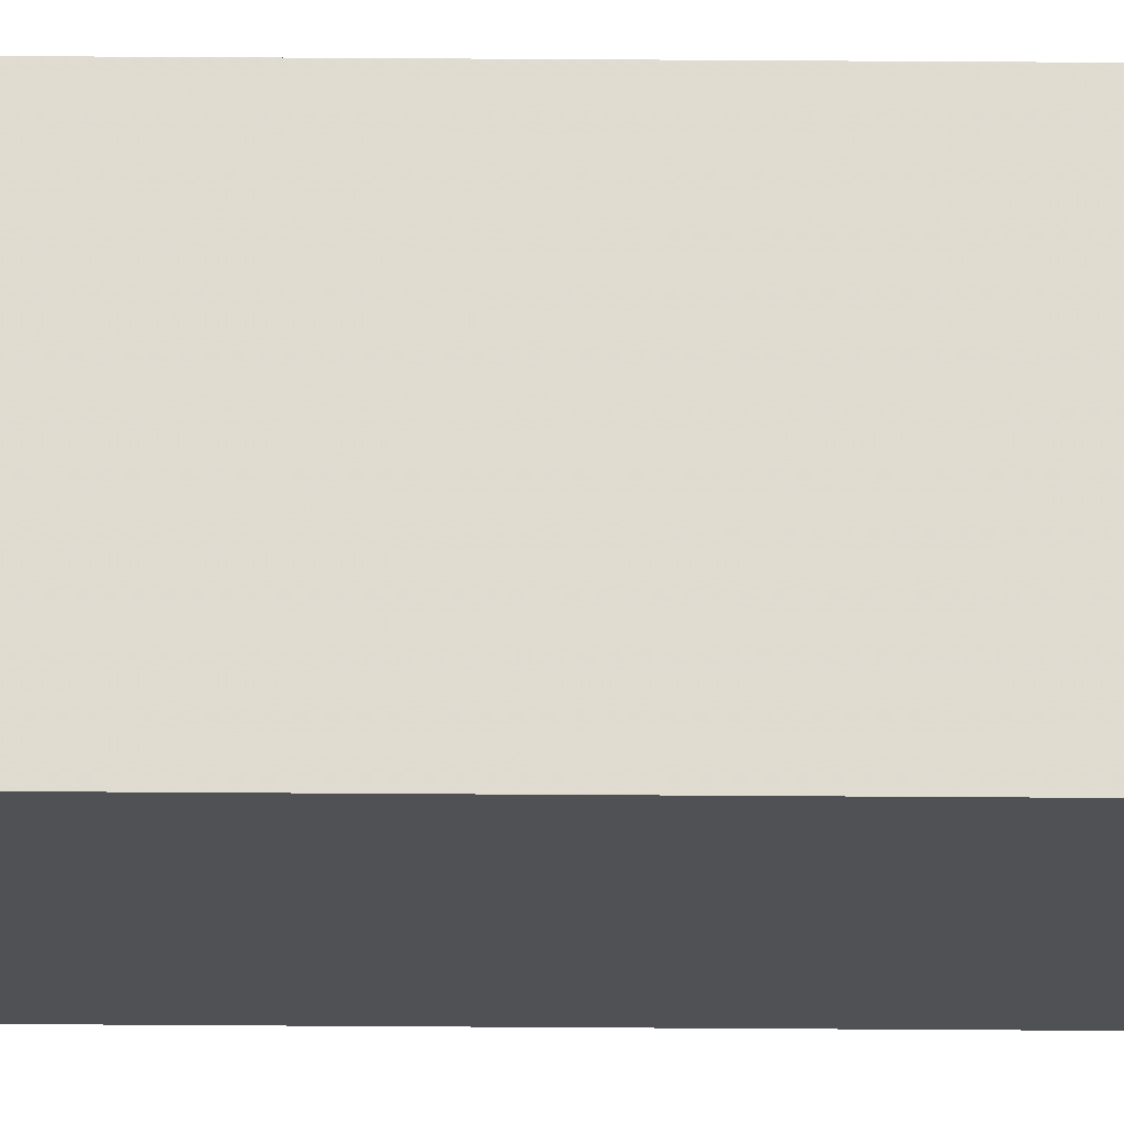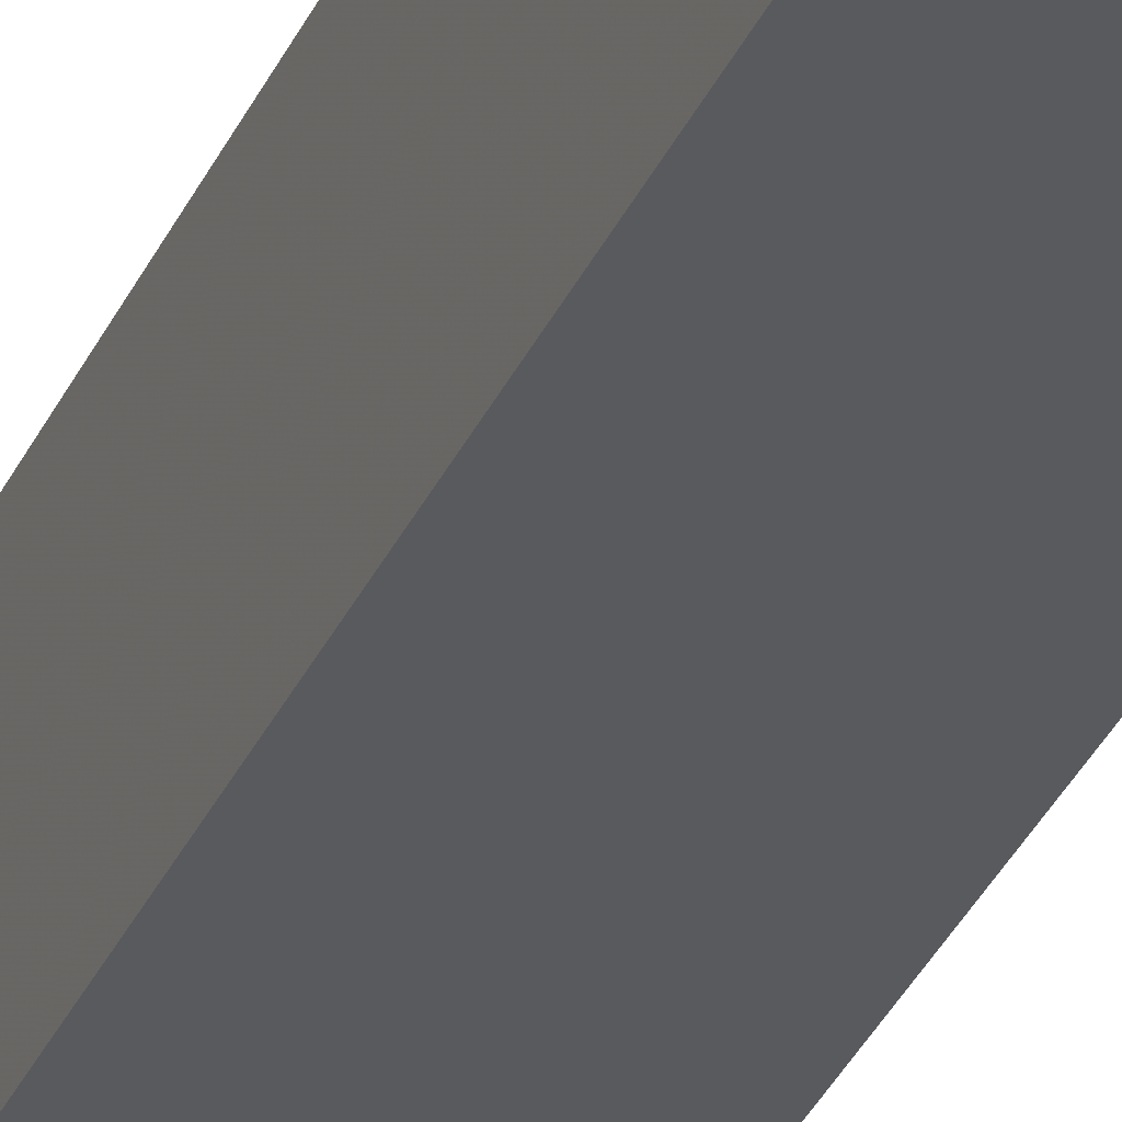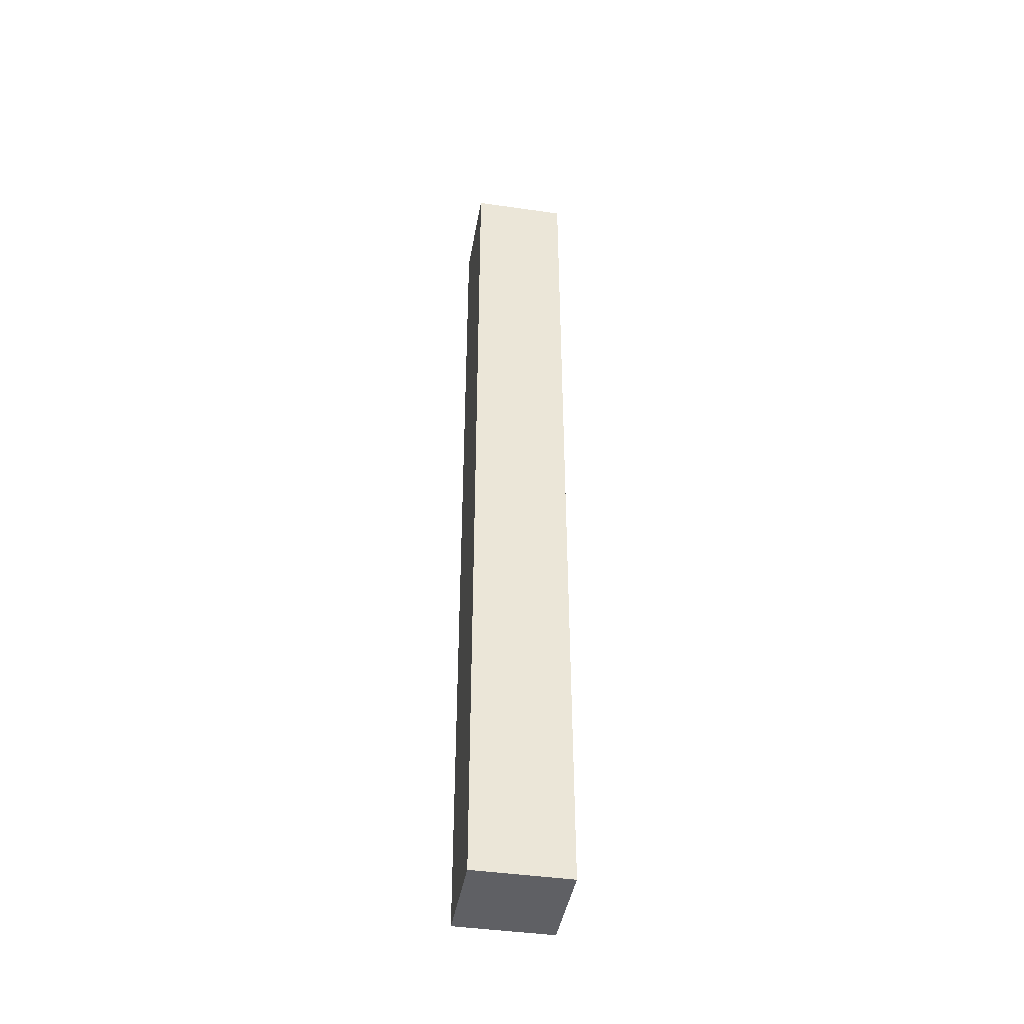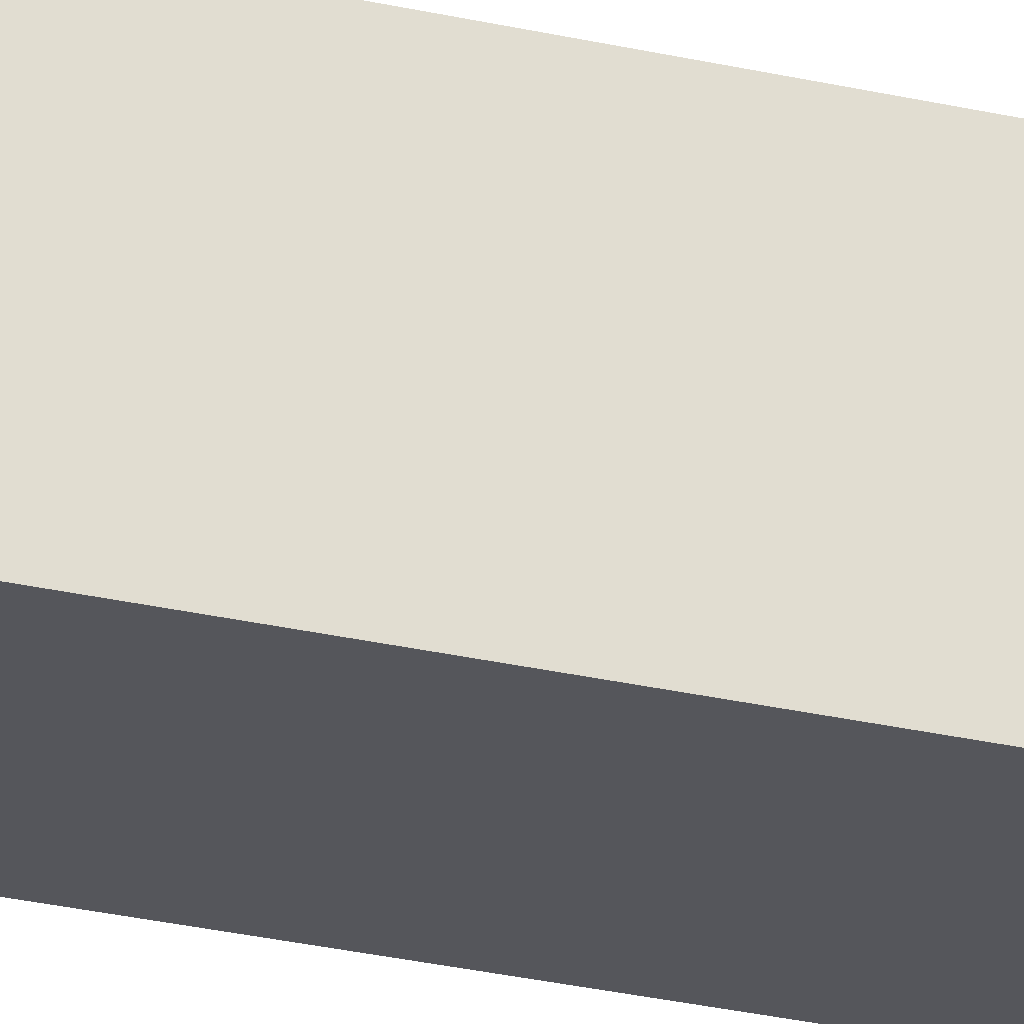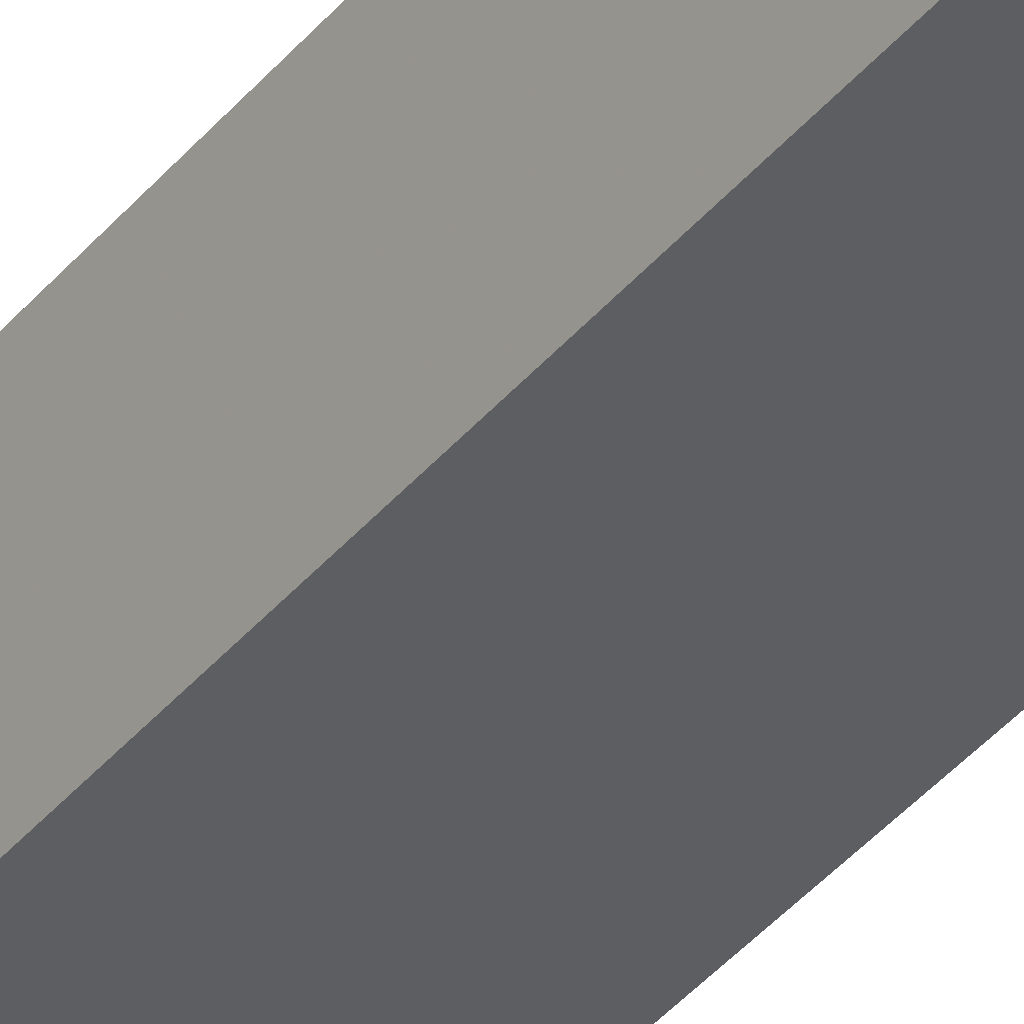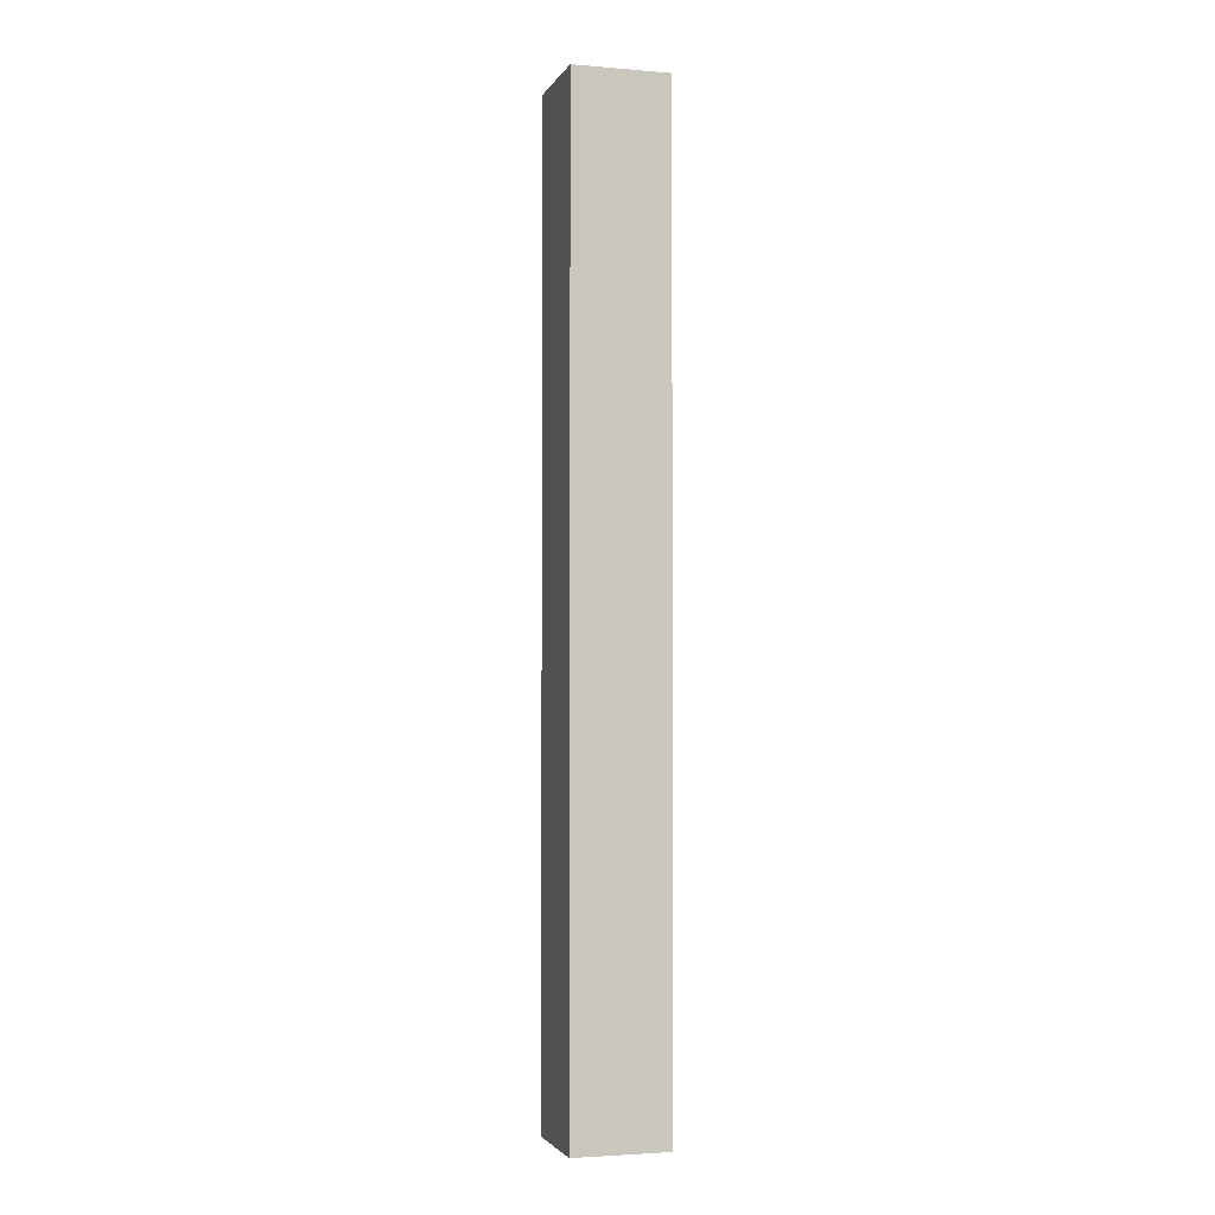
<metadata>
{"format":"obj","ext":"obj","renderer":"f3d","projection":"perspective","resolution":1024,"background":"white","views":[{"elev":69.8,"azim":-89.6,"up":"+Y"},{"elev":-31.2,"azim":-20.3,"up":"+Y"},{"elev":-43.8,"azim":80.0,"up":"+Z"},{"elev":-26.0,"azim":-110.8,"up":"+Y"},{"elev":-38.1,"azim":-34.3,"up":"+Y"},{"elev":-2.8,"azim":-105.7,"up":"+Z"}]}
</metadata>
<code>
o 1405
v 2229 1876 8.224
v 2229 1876 8.224
v 2229 1876 8.125
v 2229 1876 8.224
v 2229 1876 8.125
v 2229 1876 8.125
v 2229 1876 8.125
v 2229 1876 8.125
v 2229 1876 8.125
v 2229 1876 8.125
v 2229 1876 8.224
v 2229 1876 8.224
v 2229 1876 8.224
v 2229 1876 8.224
v 2229 1876 8.224
v 2229 1876 8.125
v 2229 1876 8.224
v 2229 1876 8.125
v 2229 1876 8.224
v 2229 1876 8.224
v 2229 1876 8.224
v 2229 1876 8.224
v 2229 1876 8.224
v 2229 1876 8.125
v 2229 1876 8.224
v 2229 1876 8.125
f 1 2 3
f 3 4 5
f 3 6 7
f 8 9 6
f 10 11 7
f 12 13 10
f 14 15 16
f 16 17 18
f 19 17 20
f 21 22 17
f 23 21 24
f 24 25 26

</code>
